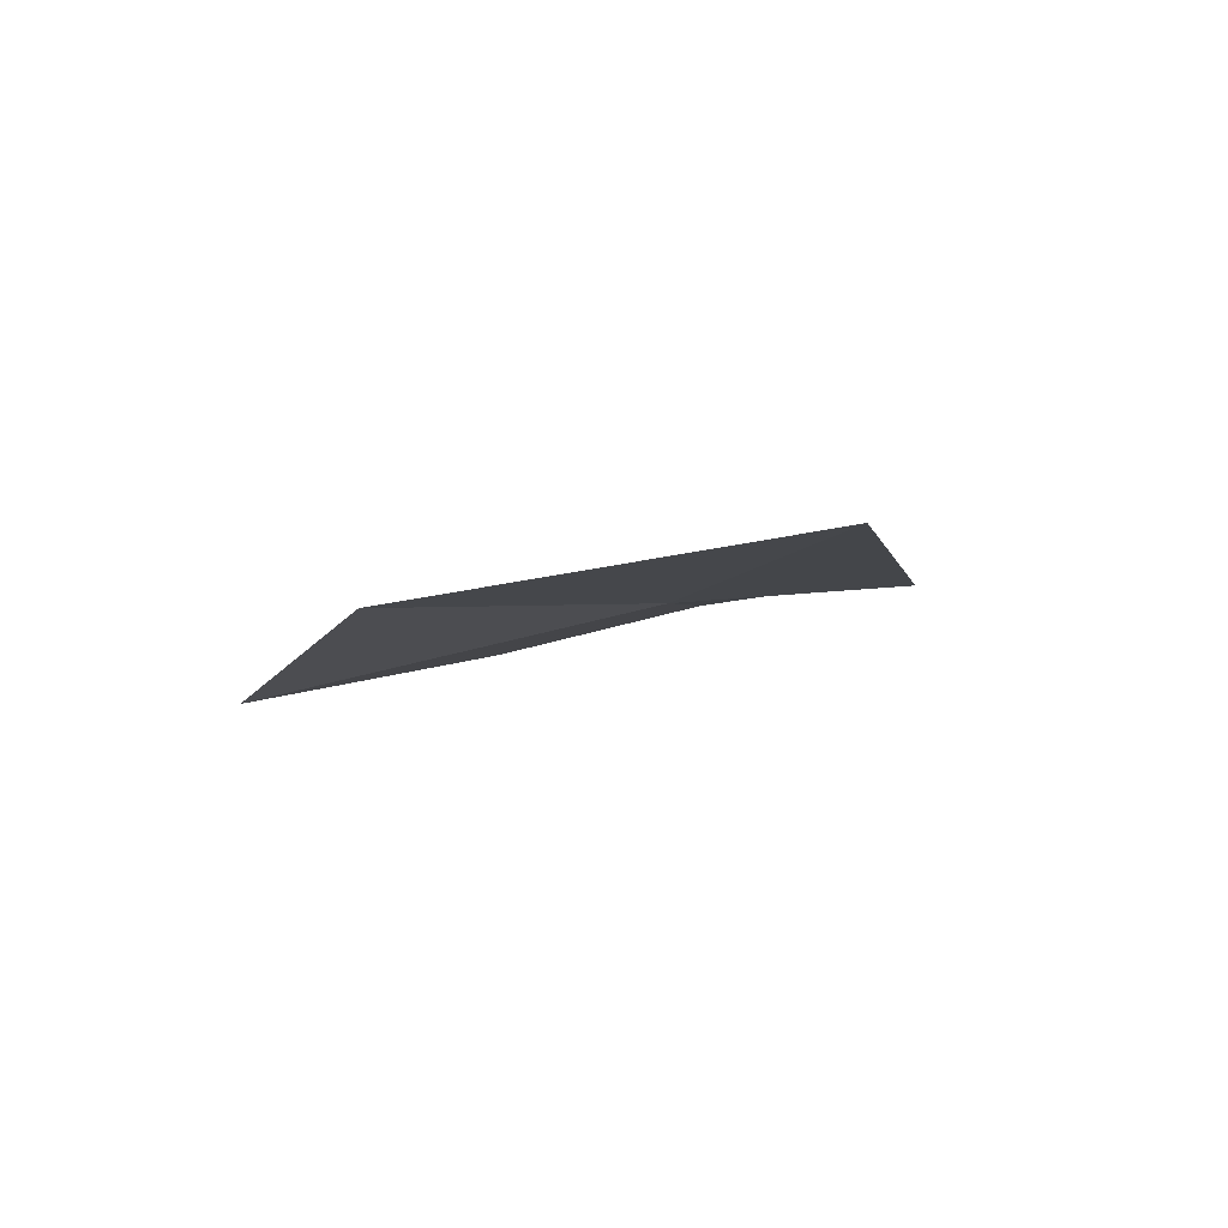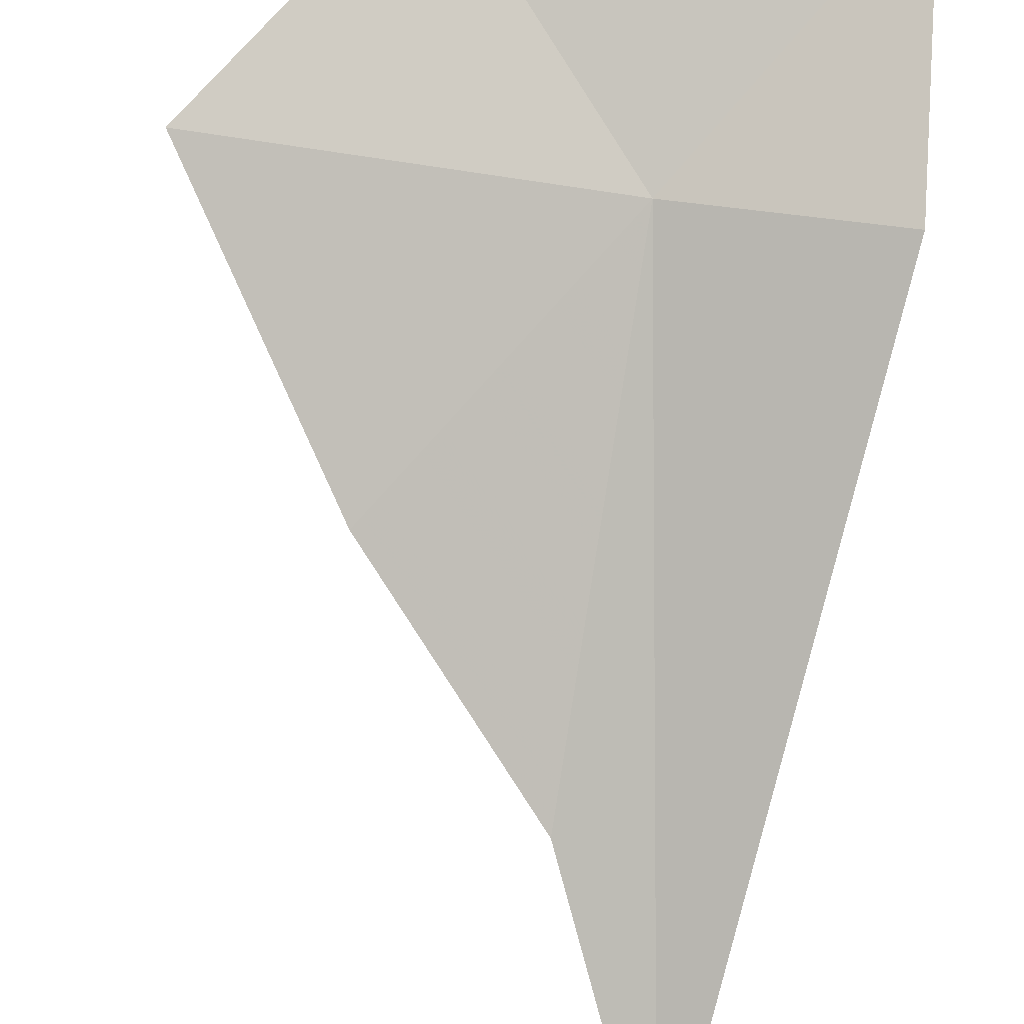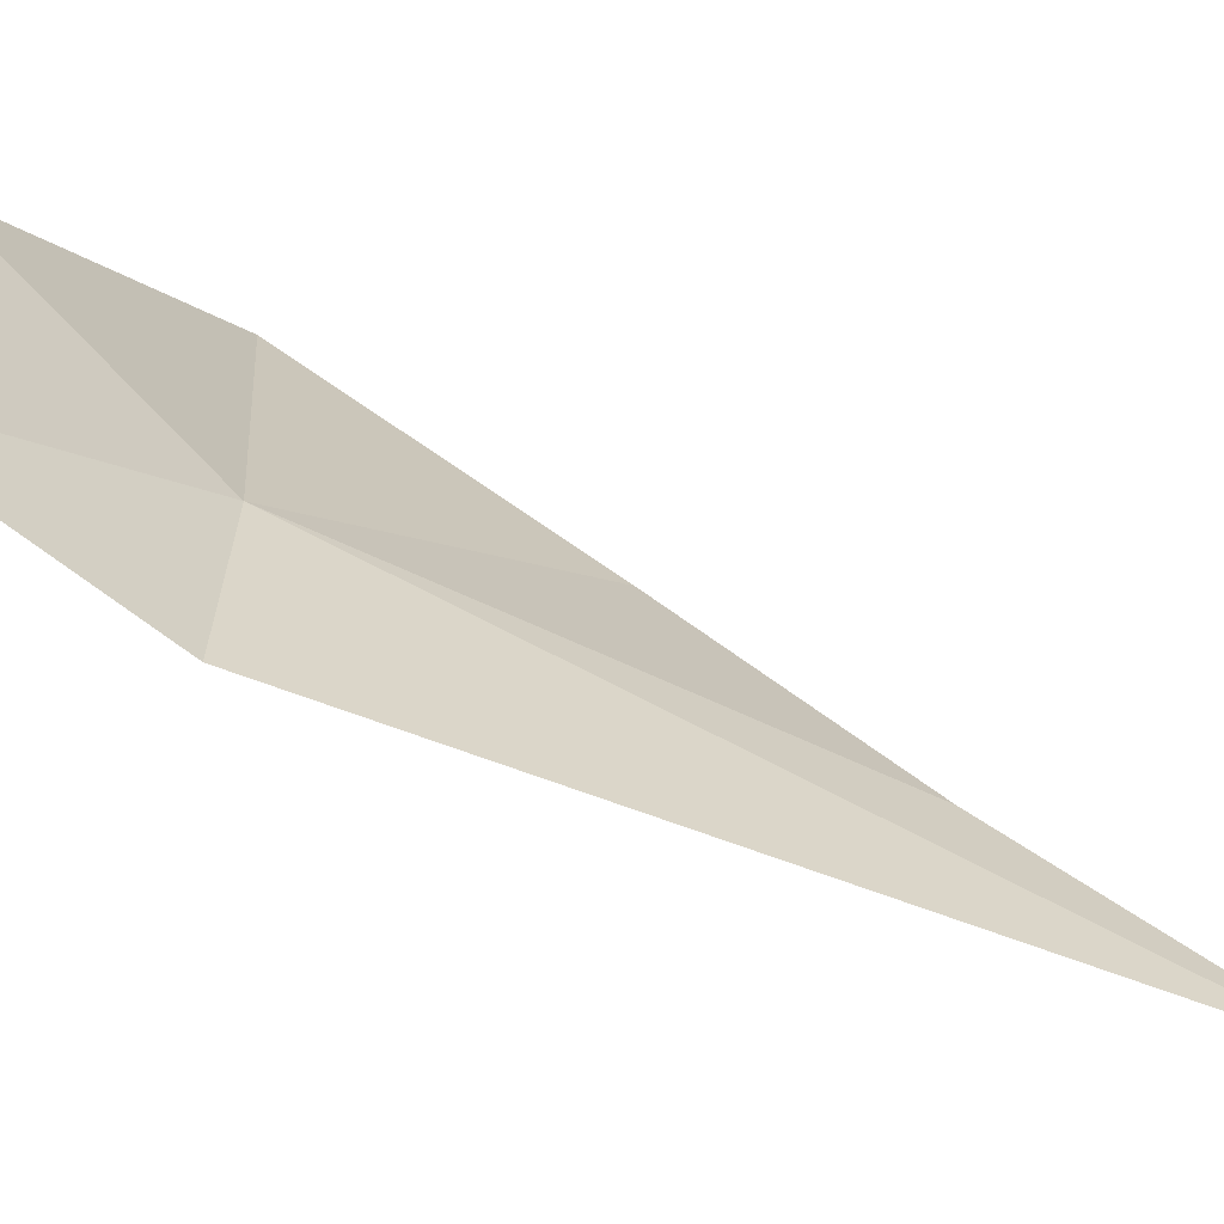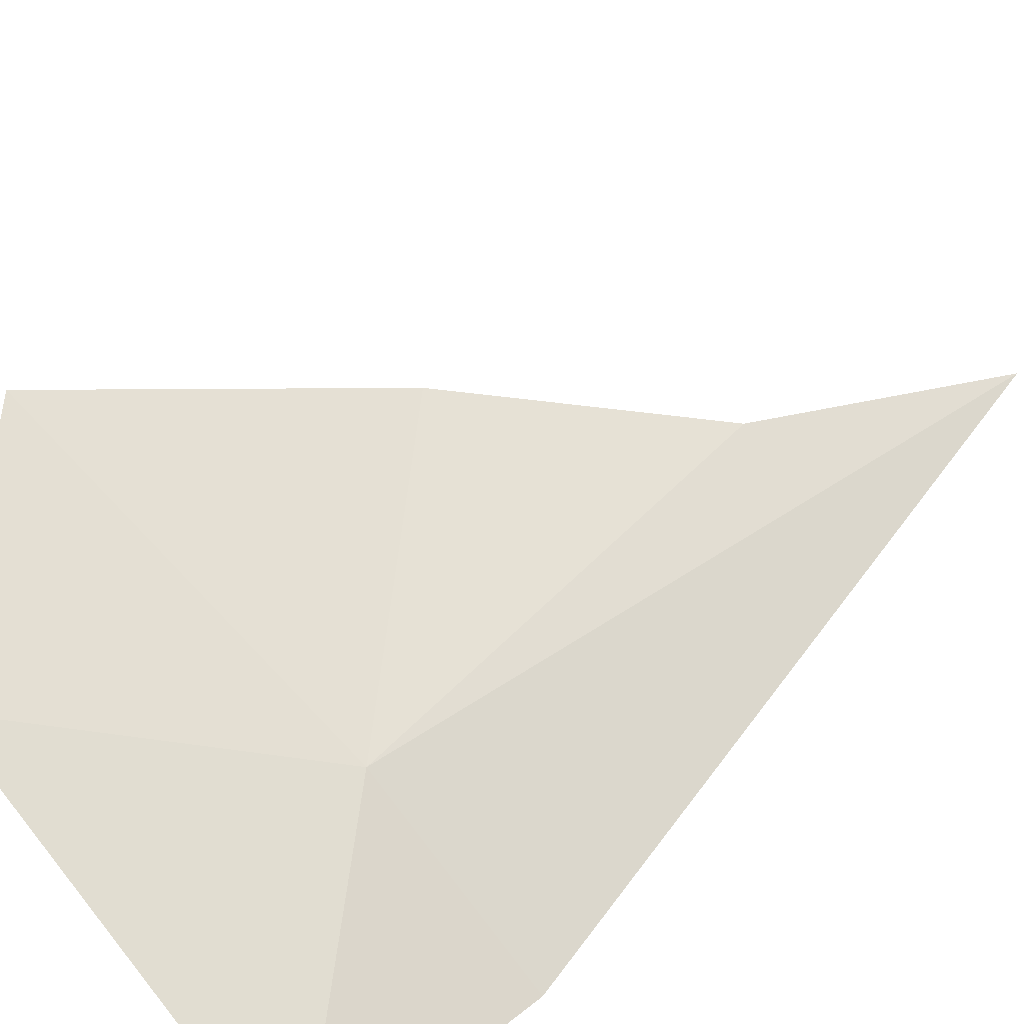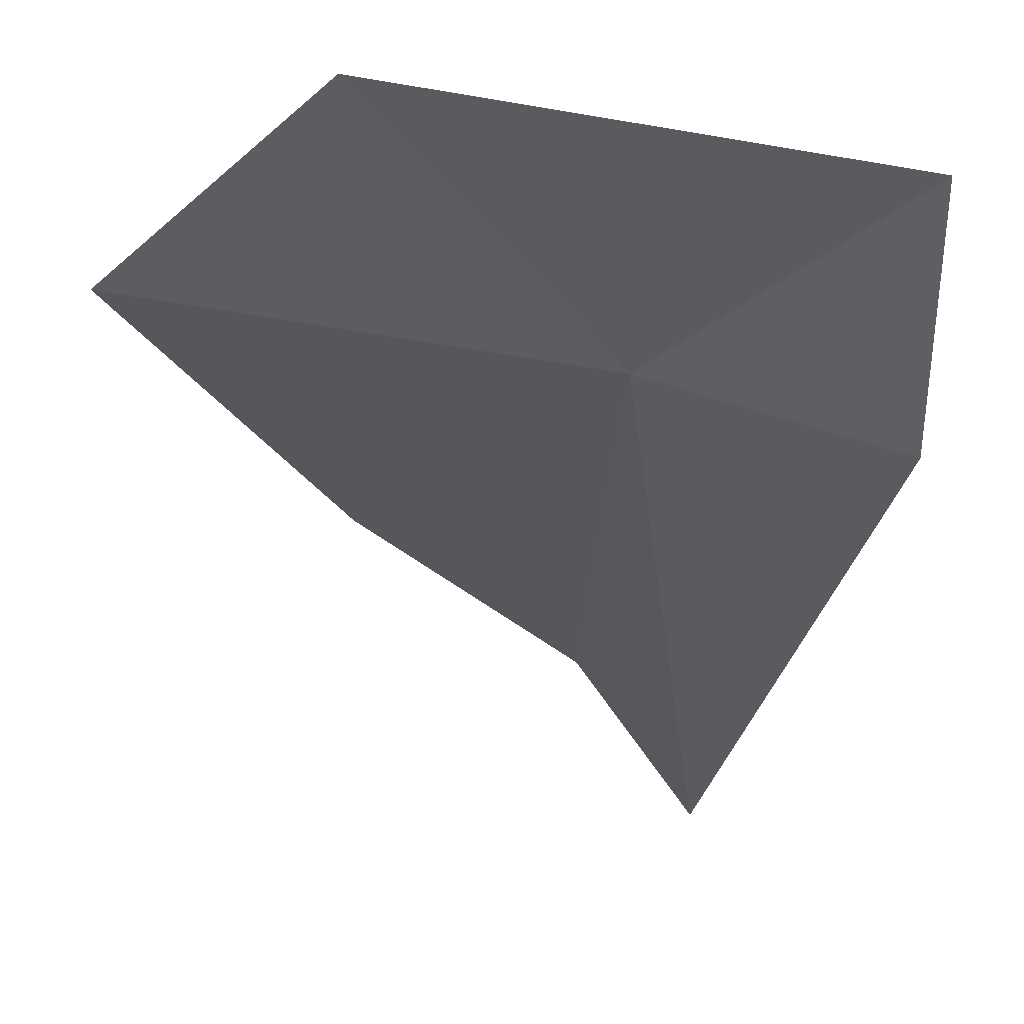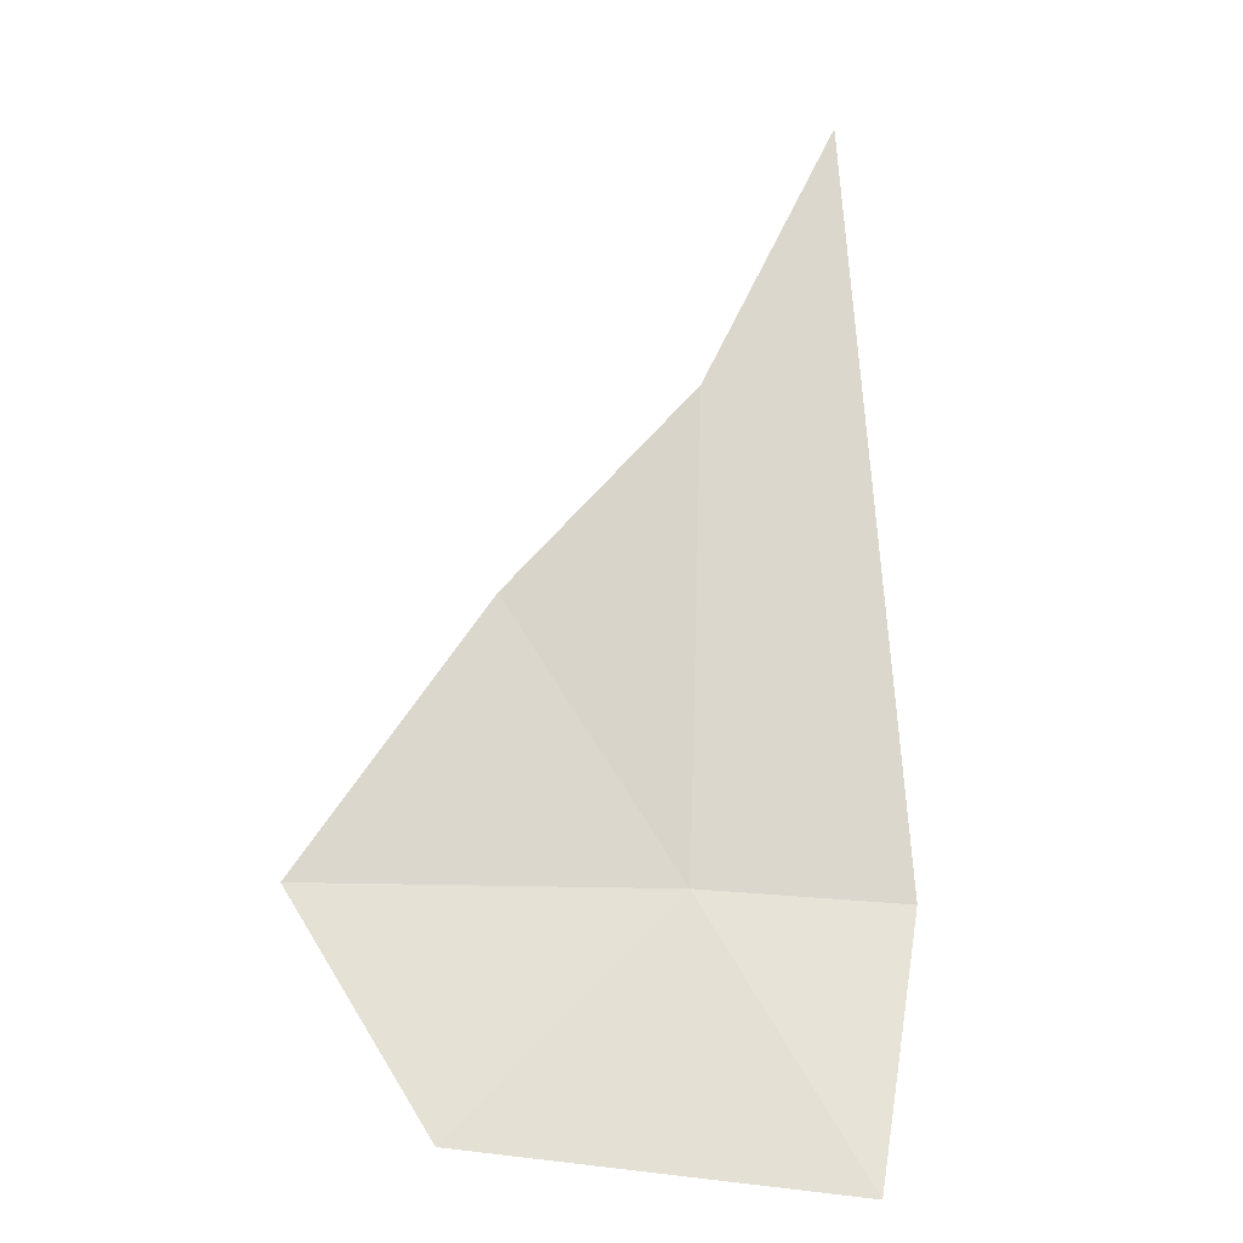
<metadata>
{"format":"obj","ext":"obj","renderer":"f3d","projection":"perspective","resolution":1024,"background":"white","views":[{"elev":-65.3,"azim":-156.7,"up":"+Z"},{"elev":-61.2,"azim":175.3,"up":"+Y"},{"elev":10.8,"azim":-93.5,"up":"+Y"},{"elev":71.1,"azim":-134.1,"up":"+Y"},{"elev":-1.8,"azim":-178.4,"up":"+Y"},{"elev":7.6,"azim":-165.1,"up":"+Z"}]}
</metadata>
<code>
v 4.419 -1.039 11.04
v 4.583 -1.887 12.87
v 5.282 -1.424 12.07
v 5.95 -0.7967 11.03
v 5.177 -0.3252 10.22
v 4.165 -2.476 13.89
v 3.618 -0.6164 10.07
v 3.606 -1.283 10.97
f 1 3 2
f 1 4 3
f 1 5 4
f 1 2 6
f 1 7 5
f 1 6 8
f 1 8 7

</code>
